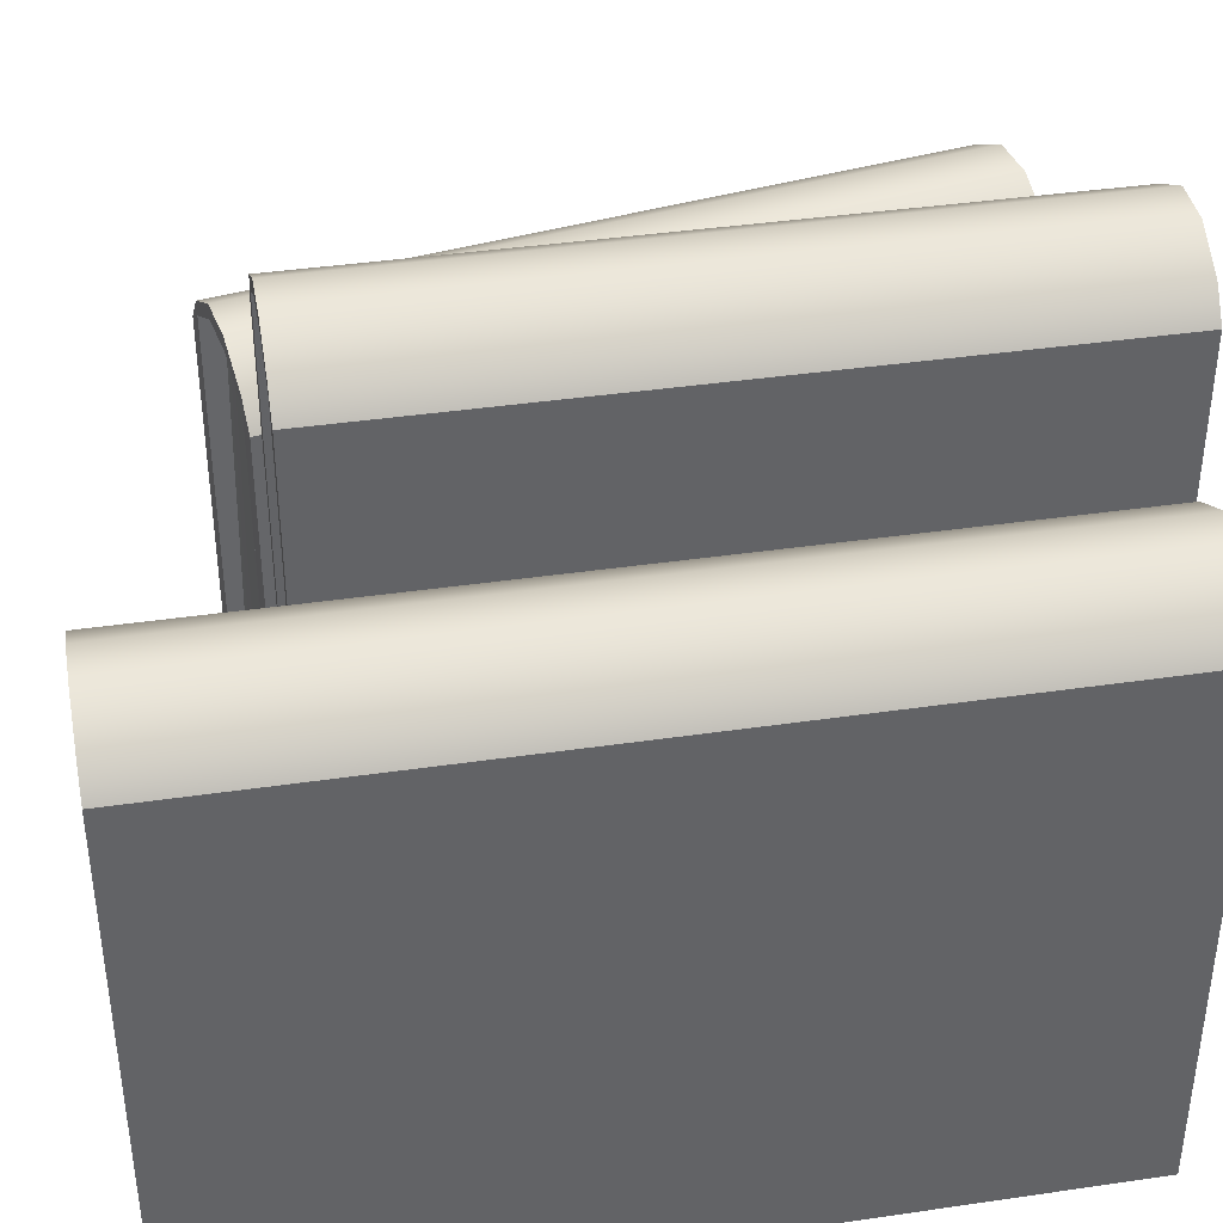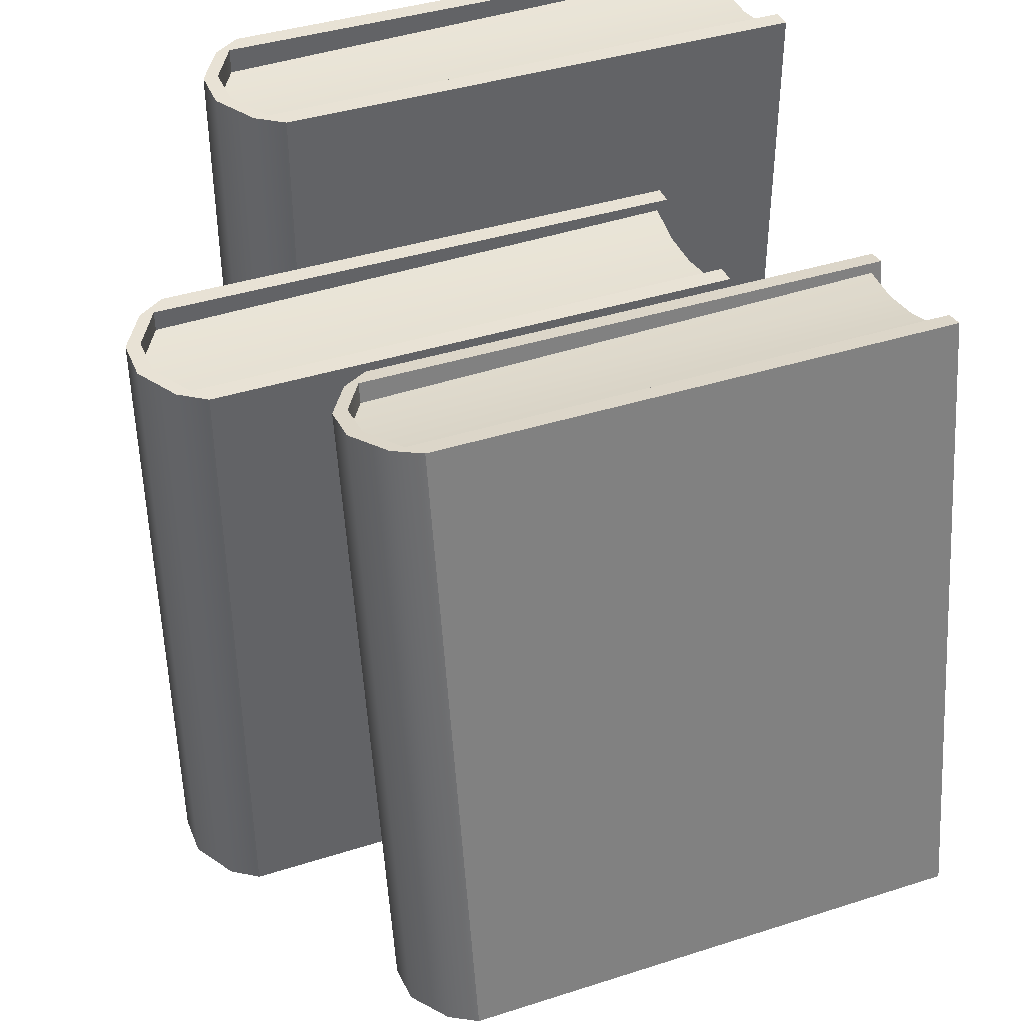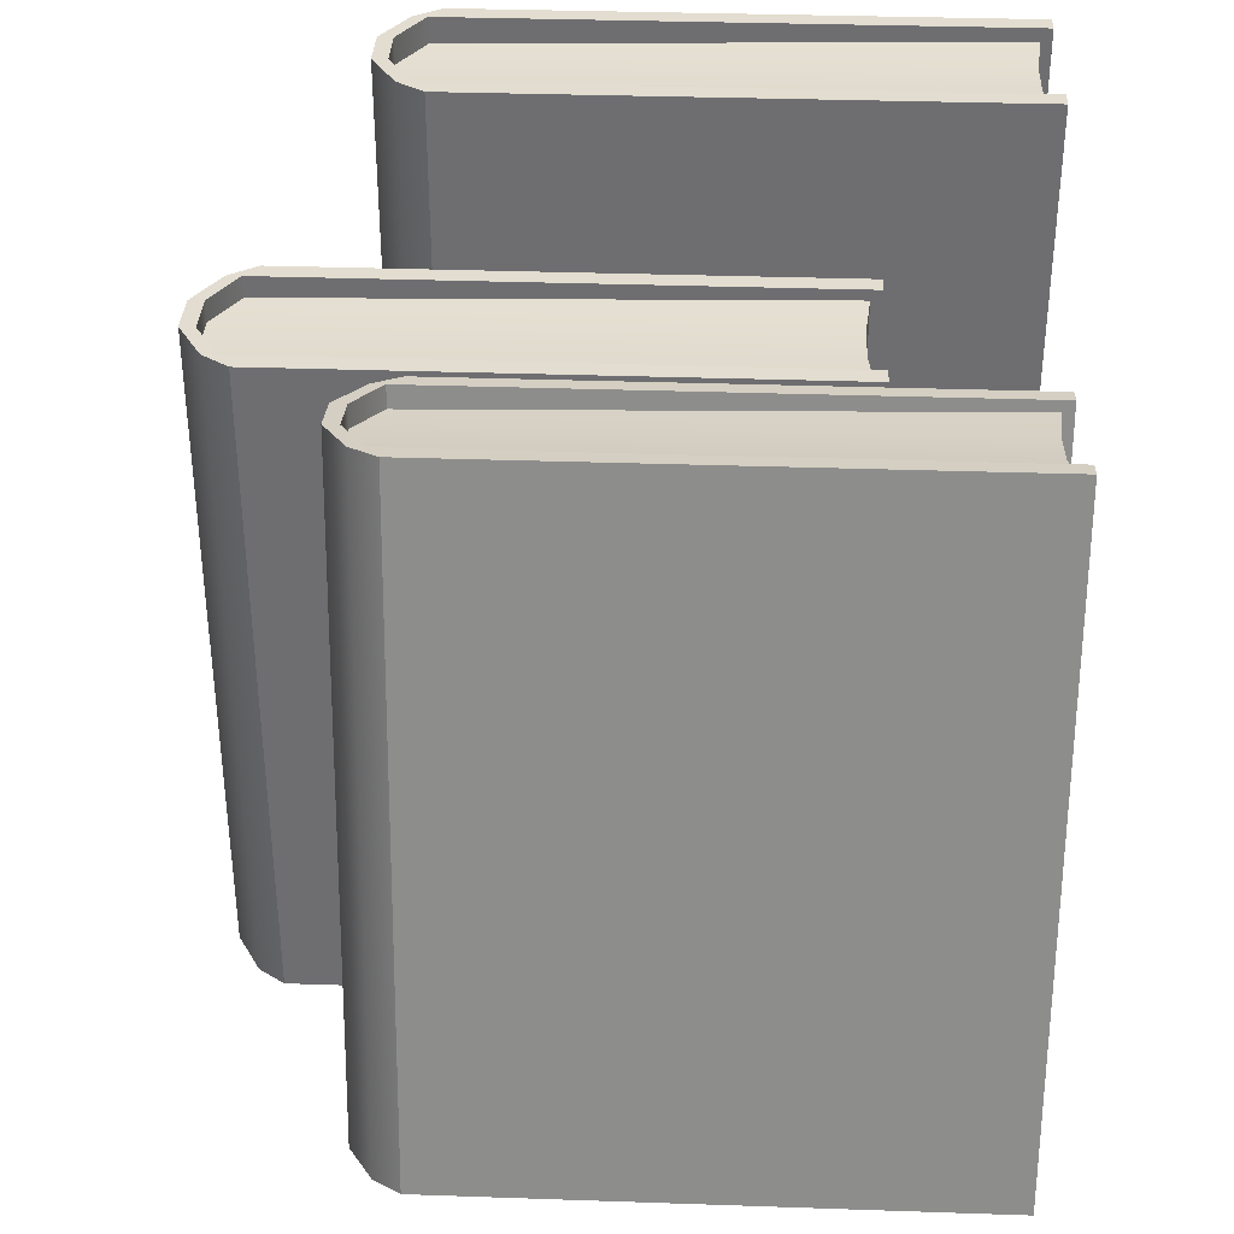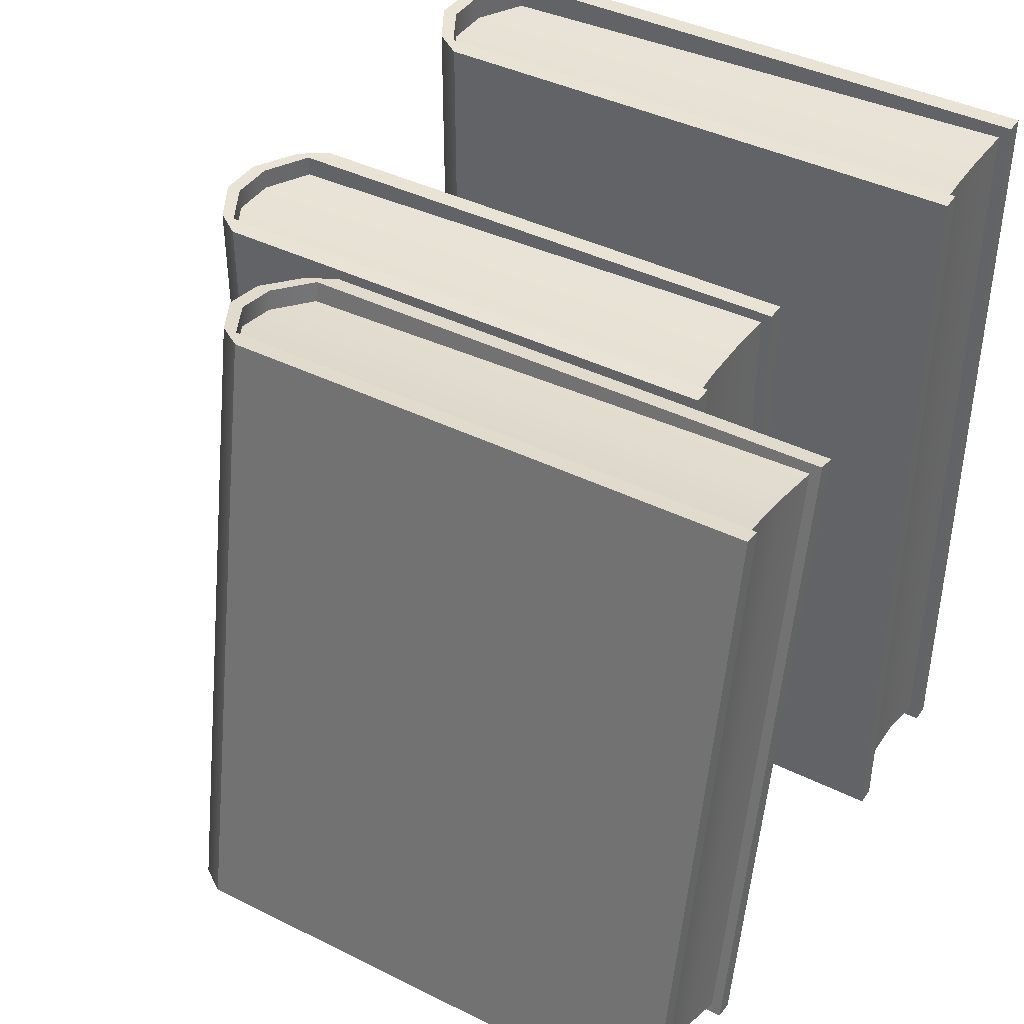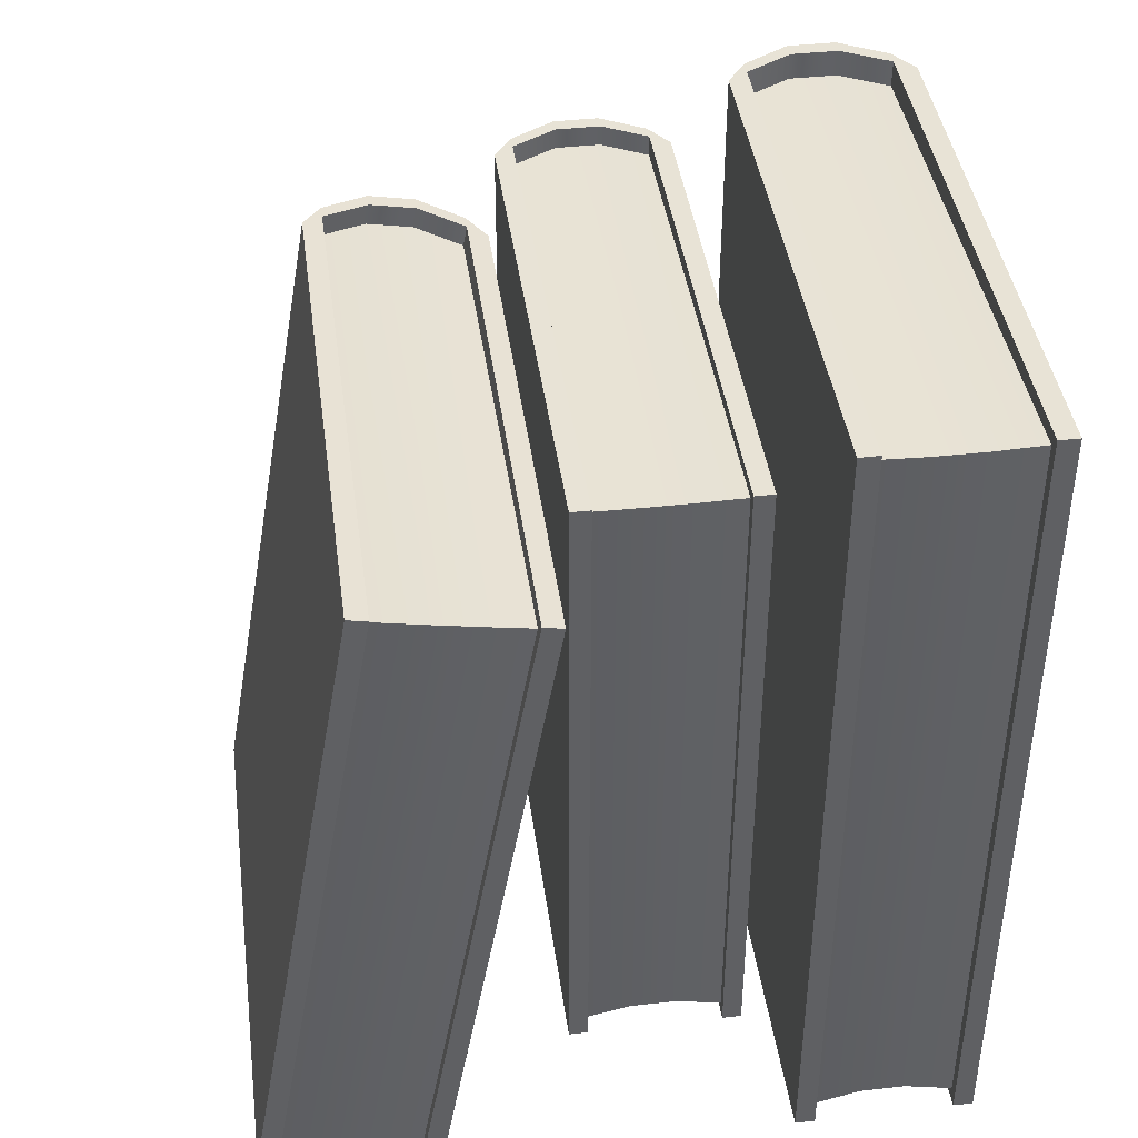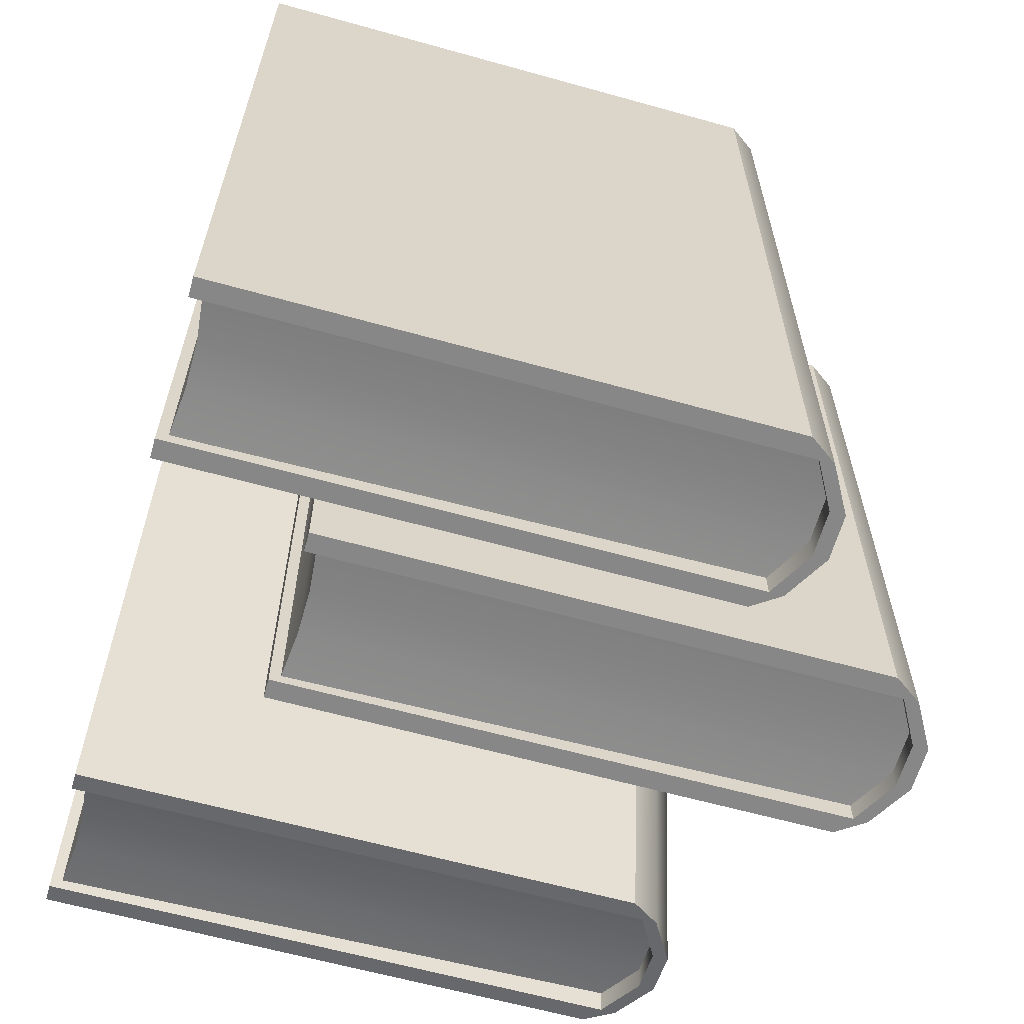
<metadata>
{"format":"obj","ext":"obj","renderer":"f3d","projection":"perspective","resolution":1024,"background":"white","views":[{"elev":39.6,"azim":-100.3,"up":"+Z"},{"elev":40.7,"azim":68.7,"up":"+Y"},{"elev":35.3,"azim":92.6,"up":"+Y"},{"elev":41.2,"azim":121.1,"up":"+Y"},{"elev":41.7,"azim":172.3,"up":"+Y"},{"elev":-62.4,"azim":-105.8,"up":"+Y"}]}
</metadata>
<code>
g default
v 2.191 3.297 0.2023
v 2.456 3.297 0.2023
v 2.191 4.55 0.2023
v 2.456 4.55 0.2023
v 2.191 4.55 -0.6226
v 2.456 4.55 -0.6226
v 2.191 3.297 -0.6226
v 2.456 3.297 -0.6226
v 2.427 4.55 0.2438
v 2.427 4.55 -0.6226
v 2.427 3.297 -0.6226
v 2.427 3.297 0.2438
v 2.22 4.55 0.2438
v 2.22 4.55 -0.6226
v 2.22 3.297 -0.6226
v 2.22 3.297 0.2438
v 2.358 4.55 0.2831
v 2.358 3.297 0.2831
v 2.289 4.55 0.2831
v 2.289 3.297 0.2831
v 2.289 4.55 0.2603
v 2.22 4.55 0.222
v 2.191 4.55 0.1815
v 2.191 3.297 0.1815
v 2.22 3.297 0.222
v 2.289 3.297 0.2603
v 2.358 3.297 0.2603
v 2.427 3.297 0.222
v 2.456 3.297 0.1815
v 2.456 4.55 0.1815
v 2.427 4.55 0.222
v 2.358 4.55 0.2603
v 2.22 4.53 -0.6063
v 2.22 3.316 -0.6063
v 2.289 4.522 -0.5996
v 2.289 3.325 -0.5996
v 2.358 4.522 -0.5996
v 2.358 3.325 -0.5996
v 2.427 4.53 -0.6063
v 2.427 3.316 -0.6063
v 2.289 4.511 0.2603
v 2.22 4.511 0.222
v 2.22 3.336 0.222
v 2.289 3.336 0.2603
v 2.358 3.336 0.2603
v 2.427 3.336 0.222
v 2.427 4.511 0.222
v 2.358 4.511 0.2603
g pCube31
f 1 16 13 3
f 3 13 22 23
f 5 14 15 7
f 24 25 16 1
f 2 29 30 4
f 24 1 3 23
f 9 4 30 31
f 11 10 6 8
f 12 28 29 2
f 9 12 2 4
f 13 19 21 22
f 34 33 35 36
f 16 25 26 20
f 13 16 20 19
f 17 9 31 32
f 38 37 39 40
f 18 27 28 12
f 17 18 12 9
f 19 17 32 21
f 36 35 37 38
f 20 26 27 18
f 19 20 18 17
f 42 41 35 33
f 23 22 14 5
f 7 24 23 5
f 7 15 25 24
f 44 43 34 36
f 45 44 36 38
f 46 45 38 40
f 29 28 11 8
f 30 29 8 6
f 31 30 6 10
f 48 47 39 37
f 41 48 37 35
f 15 14 33 34
f 10 11 40 39
f 22 21 41 42
f 14 22 42 33
f 26 25 43 44
f 25 15 34 43
f 27 26 44 45
f 28 27 45 46
f 11 28 46 40
f 32 31 47 48
f 31 10 39 47
f 21 32 48 41
g default
v 2.494 3.272 0.4272
v 2.759 3.272 0.4272
v 2.494 4.312 0.4272
v 2.759 4.312 0.4272
v 2.494 4.312 -0.3977
v 2.759 4.312 -0.3977
v 2.494 3.272 -0.3977
v 2.759 3.272 -0.3977
v 2.73 4.312 0.4687
v 2.73 4.312 -0.3977
v 2.73 3.272 -0.3977
v 2.73 3.272 0.4687
v 2.523 4.312 0.4687
v 2.523 4.312 -0.3977
v 2.523 3.272 -0.3977
v 2.523 3.272 0.4687
v 2.661 4.312 0.508
v 2.661 3.272 0.508
v 2.592 4.312 0.508
v 2.592 3.272 0.508
v 2.592 4.312 0.4852
v 2.523 4.312 0.4469
v 2.494 4.312 0.4064
v 2.494 3.272 0.4064
v 2.523 3.272 0.4469
v 2.592 3.272 0.4852
v 2.661 3.272 0.4852
v 2.73 3.272 0.4469
v 2.759 3.272 0.4064
v 2.759 4.312 0.4064
v 2.73 4.312 0.4469
v 2.661 4.312 0.4852
v 2.523 4.296 -0.3814
v 2.523 3.288 -0.3814
v 2.592 4.289 -0.3746
v 2.592 3.295 -0.3746
v 2.661 4.289 -0.3746
v 2.661 3.295 -0.3746
v 2.73 4.296 -0.3814
v 2.73 3.288 -0.3814
v 2.592 4.279 0.4852
v 2.523 4.279 0.4469
v 2.523 3.304 0.4469
v 2.592 3.304 0.4852
v 2.661 3.304 0.4852
v 2.73 3.304 0.4469
v 2.73 4.279 0.4469
v 2.661 4.279 0.4852
g pCube32
f 49 64 61 51
f 51 61 70 71
f 53 62 63 55
f 72 73 64 49
f 50 77 78 52
f 72 49 51 71
f 57 52 78 79
f 59 58 54 56
f 60 76 77 50
f 57 60 50 52
f 61 67 69 70
f 82 81 83 84
f 64 73 74 68
f 61 64 68 67
f 65 57 79 80
f 86 85 87 88
f 66 75 76 60
f 65 66 60 57
f 67 65 80 69
f 84 83 85 86
f 68 74 75 66
f 67 68 66 65
f 90 89 83 81
f 71 70 62 53
f 55 72 71 53
f 55 63 73 72
f 92 91 82 84
f 93 92 84 86
f 94 93 86 88
f 77 76 59 56
f 78 77 56 54
f 79 78 54 58
f 96 95 87 85
f 89 96 85 83
f 63 62 81 82
f 58 59 88 87
f 70 69 89 90
f 62 70 90 81
f 74 73 91 92
f 73 63 82 91
f 75 74 92 93
f 76 75 93 94
f 59 76 94 88
f 80 79 95 96
f 79 58 87 95
f 69 80 96 89
g default
v 2.973 3.3 0.2023
v 3.235 3.346 0.2023
v 2.793 4.324 0.2023
v 3.054 4.37 0.2023
v 2.793 4.324 -0.6226
v 3.054 4.37 -0.6226
v 2.973 3.3 -0.6226
v 3.235 3.346 -0.6226
v 3.025 4.365 0.2438
v 3.025 4.365 -0.6226
v 3.206 3.341 -0.6226
v 3.206 3.341 0.2438
v 2.822 4.329 0.2438
v 2.822 4.329 -0.6226
v 3.002 3.305 -0.6226
v 3.002 3.305 0.2438
v 2.957 4.353 0.2831
v 3.138 3.329 0.2831
v 2.889 4.341 0.2831
v 3.07 3.317 0.2831
v 2.889 4.341 0.2603
v 2.822 4.329 0.222
v 2.793 4.324 0.1815
v 2.973 3.3 0.1815
v 3.002 3.305 0.222
v 3.07 3.317 0.2603
v 3.138 3.329 0.2603
v 3.206 3.341 0.222
v 3.235 3.346 0.1815
v 3.054 4.37 0.1815
v 3.025 4.365 0.222
v 2.957 4.353 0.2603
v 2.824 4.313 -0.6063
v 2.999 3.321 -0.6063
v 2.893 4.318 -0.5996
v 3.066 3.339 -0.5996
v 2.961 4.33 -0.5996
v 3.134 3.351 -0.5996
v 3.028 4.349 -0.6063
v 3.203 3.357 -0.6063
v 2.895 4.309 0.2603
v 2.827 4.297 0.222
v 2.997 3.337 0.222
v 3.064 3.349 0.2603
v 3.132 3.361 0.2603
v 3.2 3.373 0.222
v 3.031 4.333 0.222
v 2.963 4.321 0.2603
g pCube33
f 97 112 109 99
f 99 109 118 119
f 101 110 111 103
f 120 121 112 97
f 98 125 126 100
f 120 97 99 119
f 105 100 126 127
f 107 106 102 104
f 108 124 125 98
f 105 108 98 100
f 109 115 117 118
f 130 129 131 132
f 112 121 122 116
f 109 112 116 115
f 113 105 127 128
f 134 133 135 136
f 114 123 124 108
f 113 114 108 105
f 115 113 128 117
f 132 131 133 134
f 116 122 123 114
f 115 116 114 113
f 138 137 131 129
f 119 118 110 101
f 103 120 119 101
f 103 111 121 120
f 140 139 130 132
f 141 140 132 134
f 142 141 134 136
f 125 124 107 104
f 126 125 104 102
f 127 126 102 106
f 144 143 135 133
f 137 144 133 131
f 111 110 129 130
f 106 107 136 135
f 118 117 137 138
f 110 118 138 129
f 122 121 139 140
f 121 111 130 139
f 123 122 140 141
f 124 123 141 142
f 107 124 142 136
f 128 127 143 144
f 127 106 135 143
f 117 128 144 137

</code>
